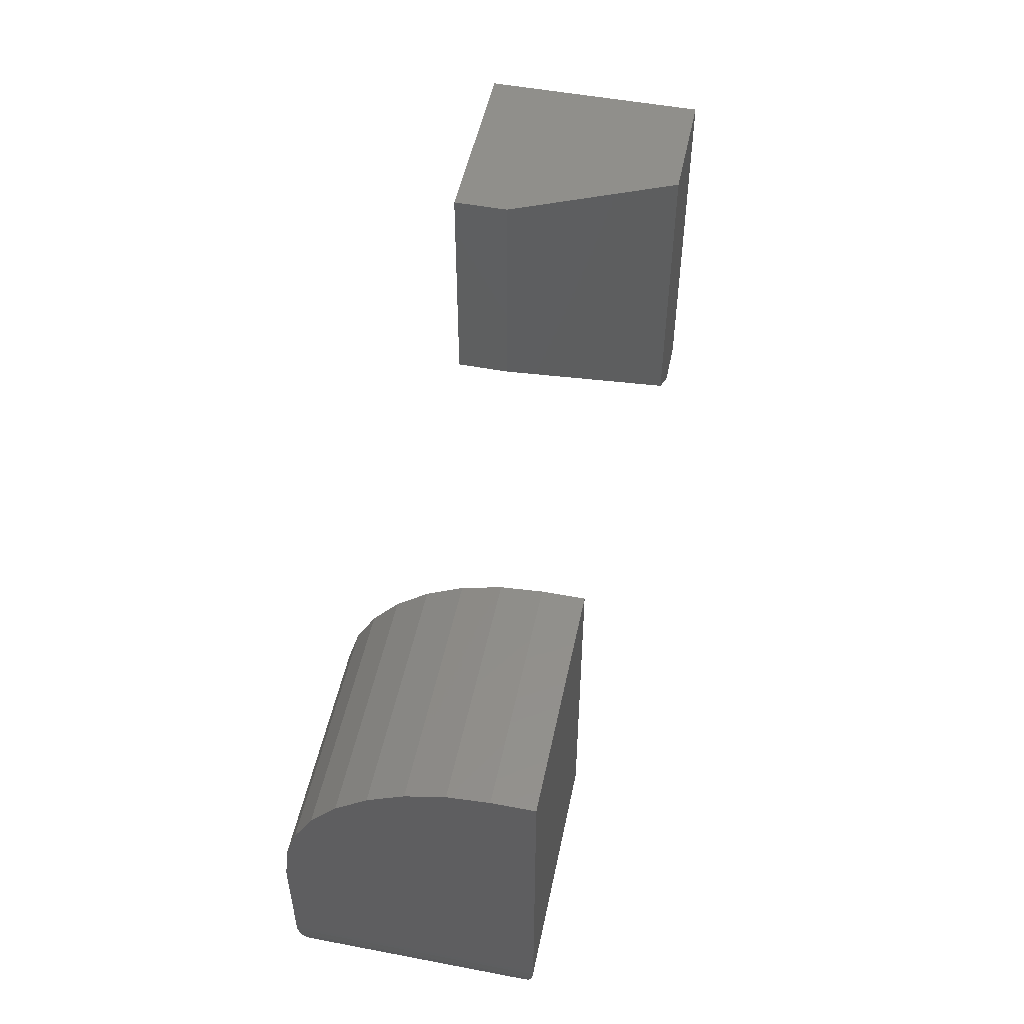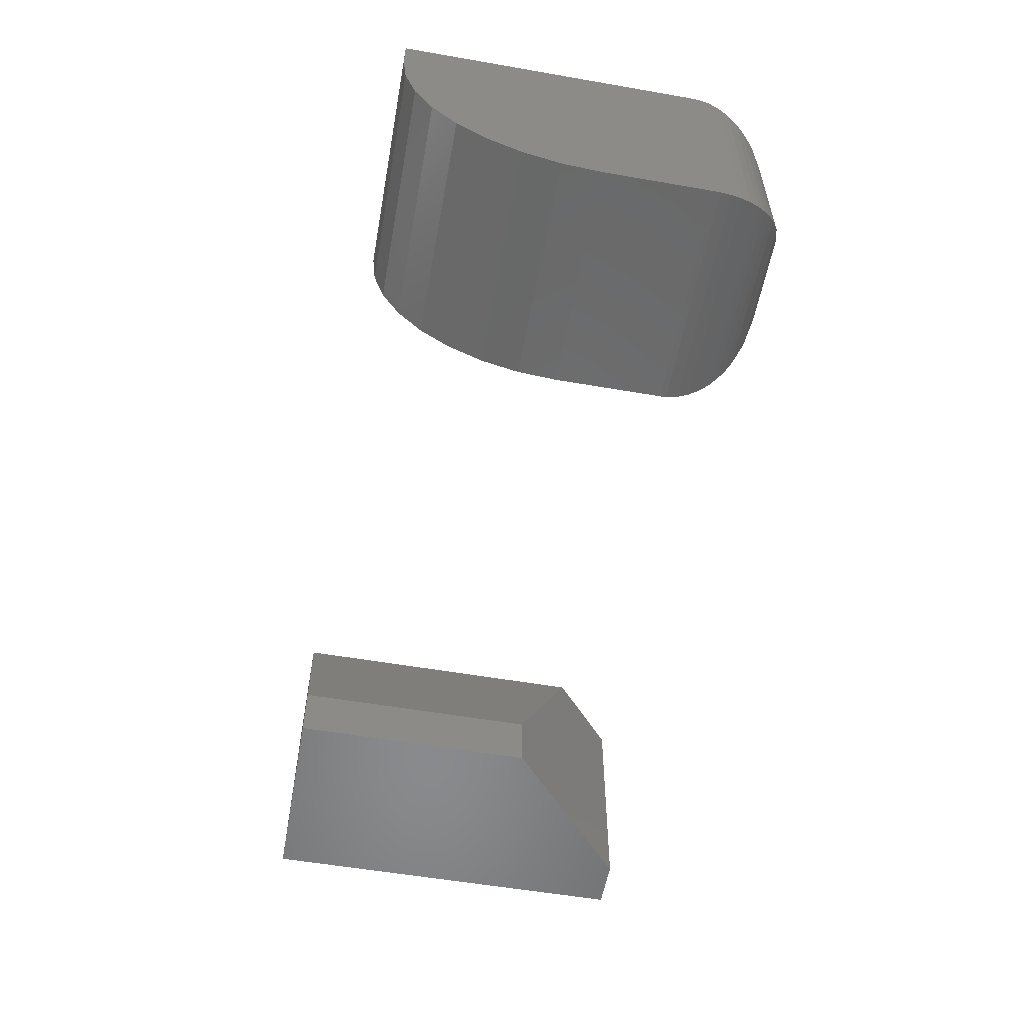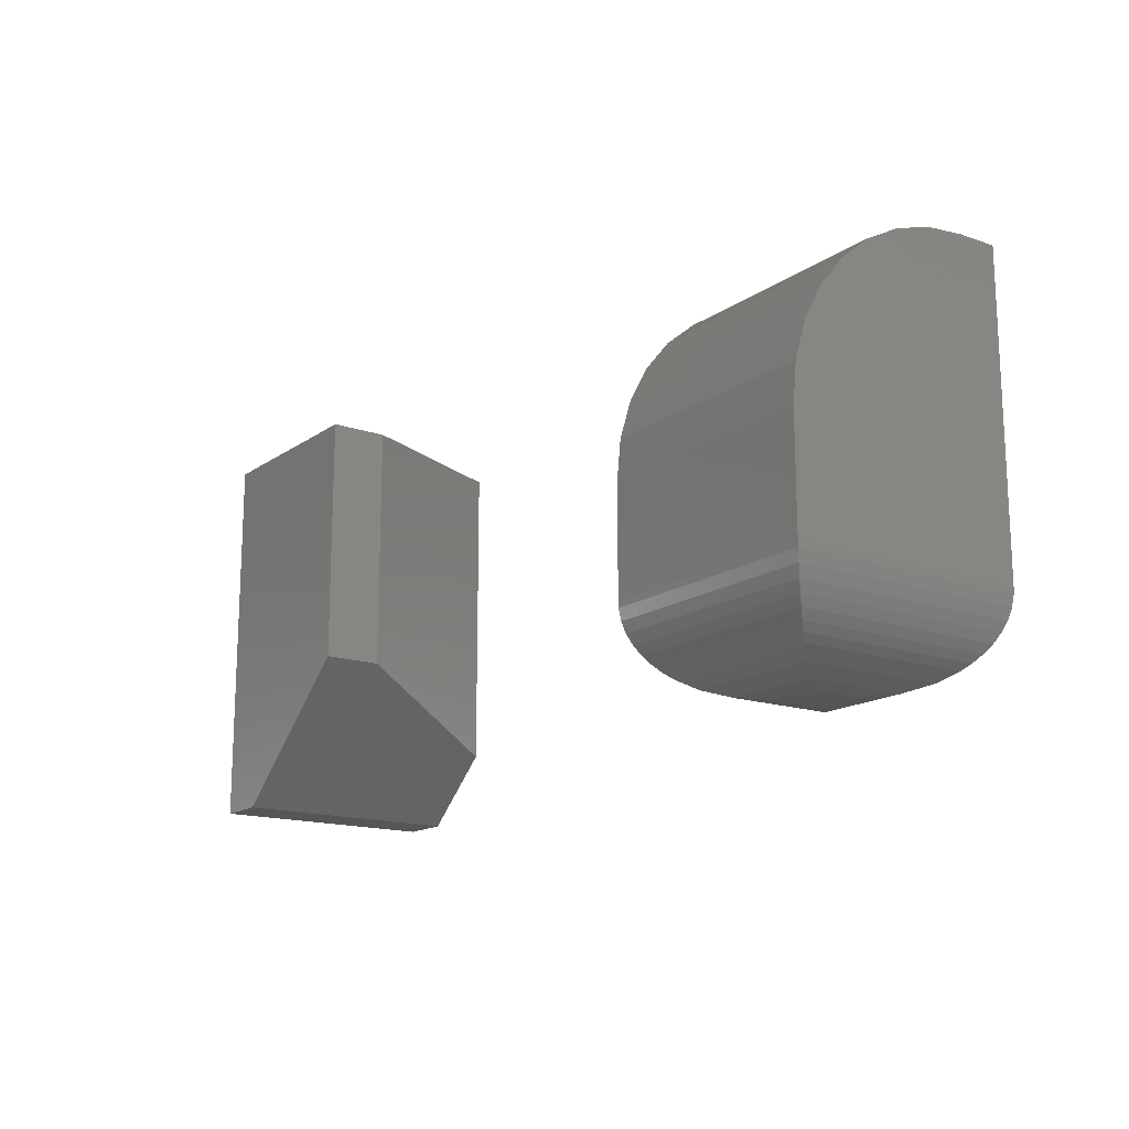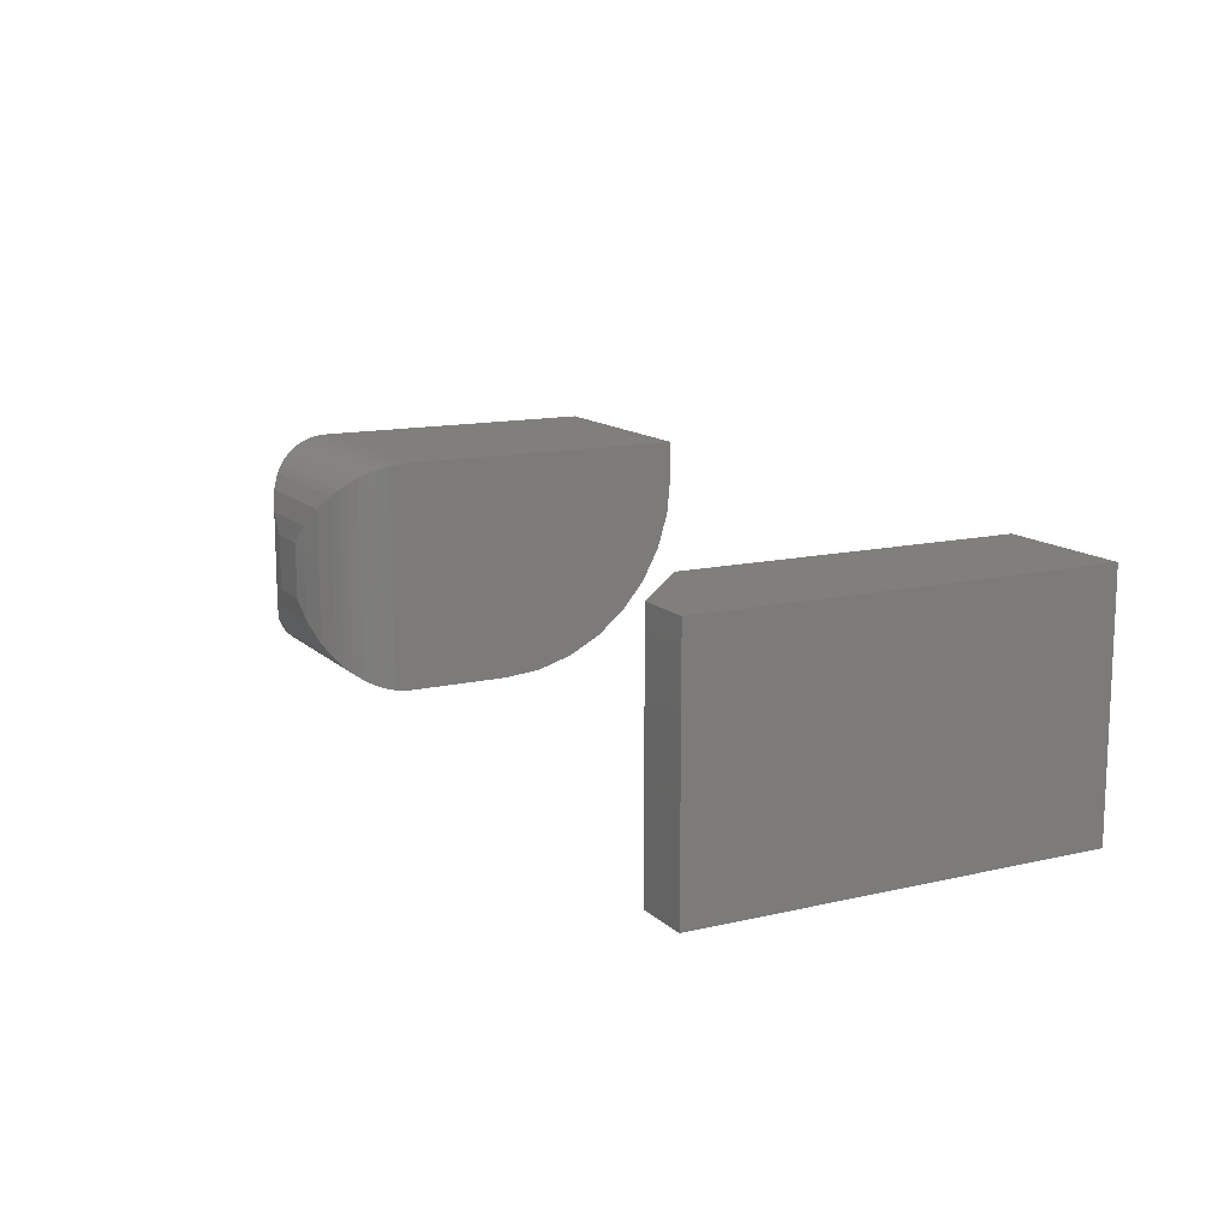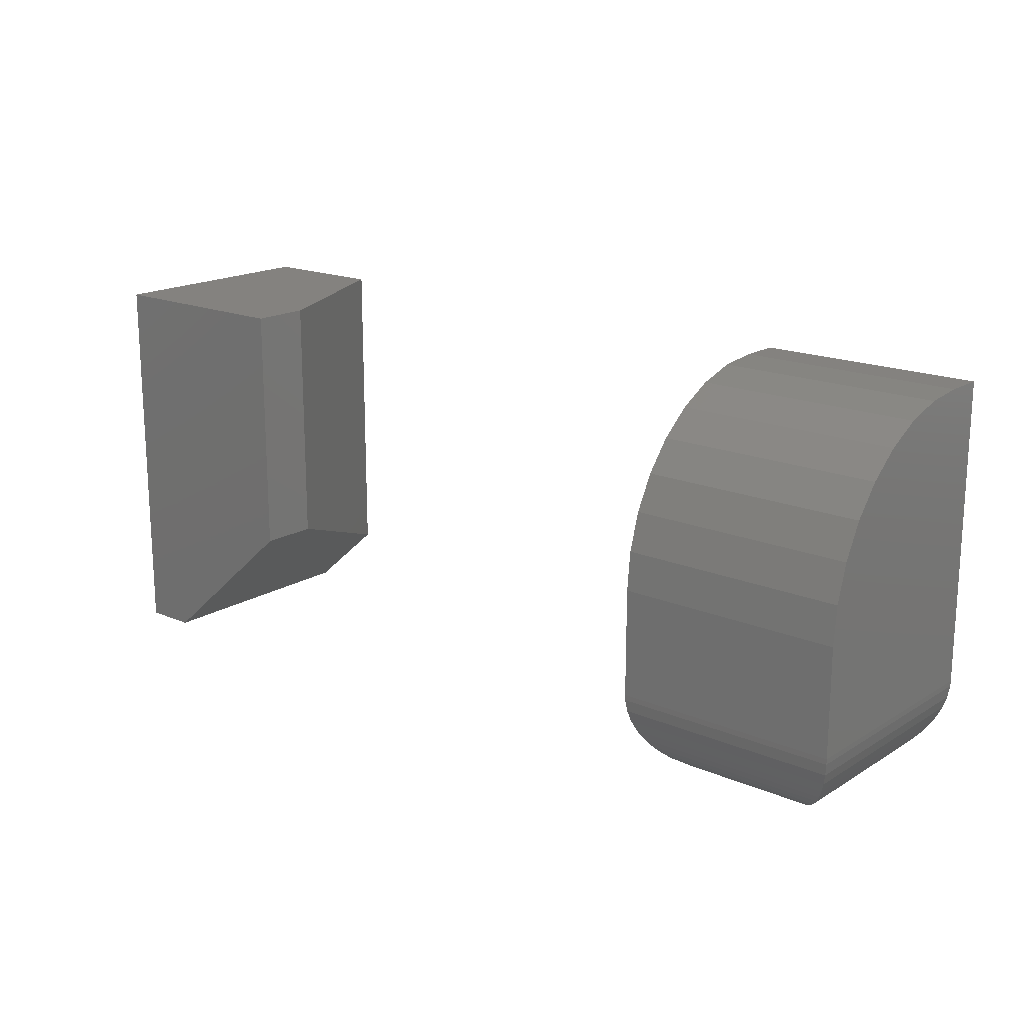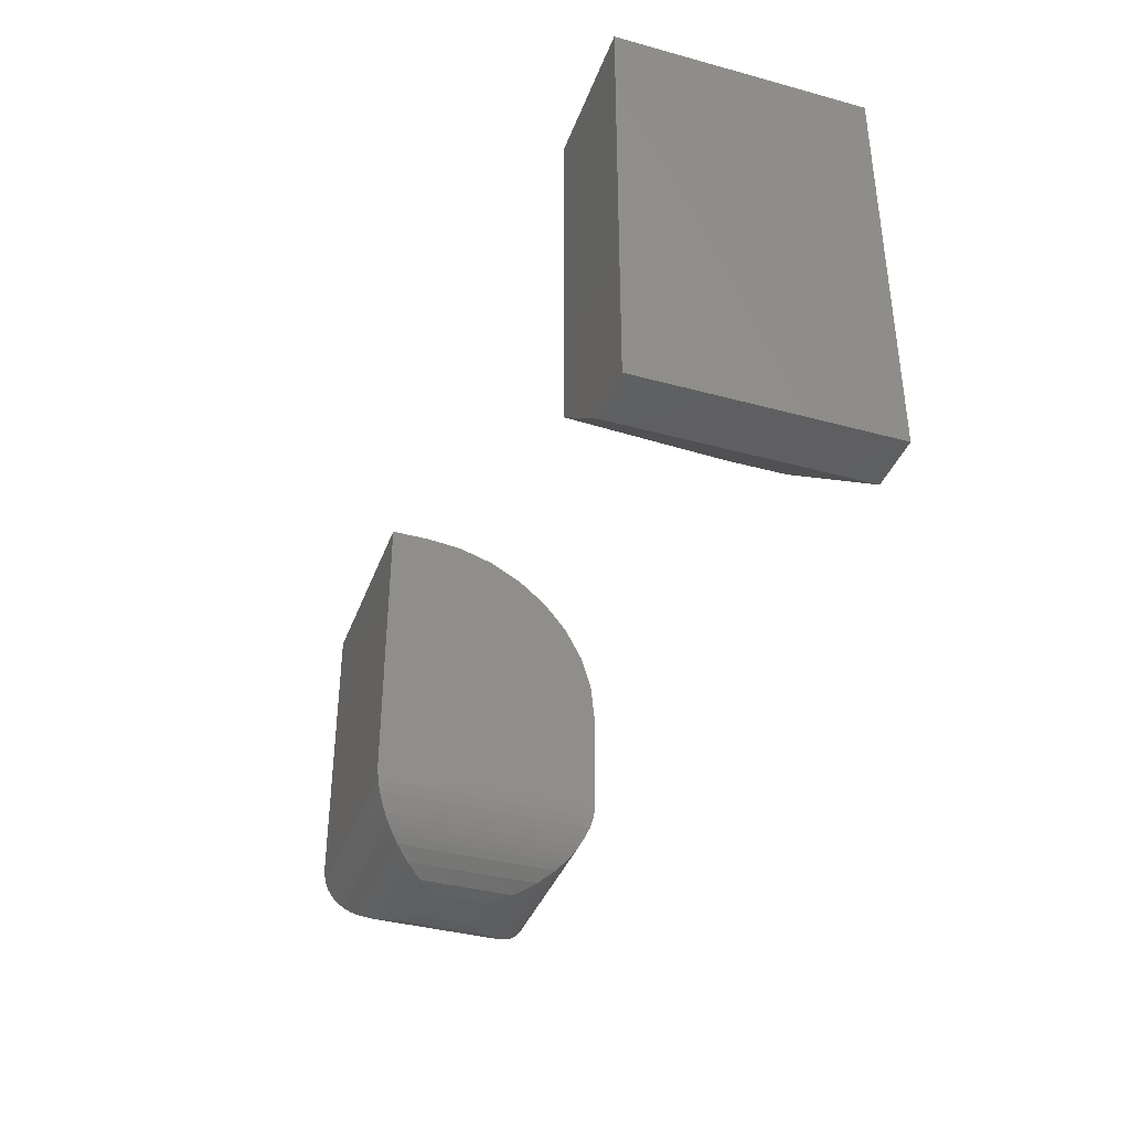
<metadata>
{"format":"stl","ext":"stl","renderer":"f3d","projection":"perspective","resolution":1024,"background":"white","views":[{"elev":50.8,"azim":-78.3,"up":"+Y"},{"elev":-56.0,"azim":-100.3,"up":"+Z"},{"elev":-15.8,"azim":-125.5,"up":"+Y"},{"elev":13.2,"azim":62.0,"up":"+Z"},{"elev":17.7,"azim":-139.9,"up":"+Y"},{"elev":-38.0,"azim":70.9,"up":"+Y"}]}
</metadata>
<code>
# stl→obj: 80 verts, 152 faces
v -0.1094 -0.2578 0.1875
v -0.1719 -0.2031 0.04688
v -0.04688 -0.3125 0.1875
v -0.1719 -0.2031 0
v -0.04688 -0.3125 -7.654e-18
v -0.1719 1.593e-34 0.04688
v -0.1719 0 0
v -0.004112 9.313e-18 0.1875
v -0.1094 3.469e-18 0.1875
v -0.004112 -0.3125 0.1875
v -0.004112 9.313e-18 -1.027e-17
v -0.004112 -0.3125 -1.027e-17
v -0.75 1.062e-33 0.1562
v -0.75 -0.003002 0.1258
v -0.75 1.275e-33 0.1875
v -0.75 -0.2422 0.1875
v -0.75 -0.01189 0.09646
v -0.75 -0.02633 0.06944
v -0.75 -0.04576 0.04576
v -0.75 -0.06944 0.02633
v -0.75 -0.09646 0.01189
v -0.75 -0.1258 0.003002
v -0.75 -0.1562 0
v -0.75 -0.2422 4.249e-34
v -0.5704 -0.2422 0.1875
v -0.5704 -0.2422 -1.794e-17
v -0.5704 -0.1562 -1.1e-17
v -0.5704 -0.1258 0.003002
v -0.5704 -0.09646 0.01189
v -0.5704 -0.06944 0.02633
v -0.5704 -0.04576 0.04576
v -0.5704 -0.02633 0.06944
v -0.5704 -0.01189 0.09646
v -0.5704 -0.003002 0.1258
v -0.5704 1.994e-17 0.1562
v -0.5704 1.994e-17 0.1875
v -0.6797 -0.3125 0.07031
v -0.6407 -0.3125 0.07031
v -0.6797 -0.3125 0.1172
v -0.6407 -0.3125 0.1172
v -0.6242 -0.3105 0.05379
v -0.6242 -0.3105 0.1337
v -0.5705 -0.2466 0.0001355
v -0.5717 -0.2557 0.1862
v -0.5717 -0.2557 0.001314
v -0.574 -0.2645 0.1839
v -0.574 -0.2645 0.003632
v -0.5773 -0.2726 0.1806
v -0.5773 -0.2726 0.006908
v -0.5813 -0.2798 0.1766
v -0.5813 -0.2798 0.01091
v -0.5859 -0.2863 0.172
v -0.5859 -0.2863 0.01553
v -0.5911 -0.292 0.1668
v -0.5911 -0.292 0.02066
v -0.5966 -0.2969 0.1613
v -0.6084 -0.3046 0.03796
v -0.6084 -0.3046 0.1495
v -0.5705 -0.2466 0.1874
v -0.5966 -0.2969 0.02617
v -0.6962 -0.3105 0.05379
v -0.7499 -0.2466 0.0001355
v -0.7487 -0.2557 0.001317
v -0.7464 -0.2645 0.003635
v -0.7431 -0.2726 0.006908
v -0.7391 -0.2798 0.01091
v -0.7345 -0.2863 0.01554
v -0.7293 -0.292 0.02067
v -0.712 -0.3046 0.03796
v -0.7238 -0.2969 0.02617
v -0.6962 -0.3105 0.1337
v -0.7499 -0.2466 0.1874
v -0.7487 -0.2557 0.1862
v -0.7464 -0.2645 0.1839
v -0.7431 -0.2726 0.1806
v -0.7391 -0.2798 0.1766
v -0.7345 -0.2863 0.172
v -0.7293 -0.292 0.1668
v -0.712 -0.3046 0.1495
v -0.7238 -0.2969 0.1613
f 1 2 3
f 3 2 4
f 3 4 5
f 6 7 2
f 2 7 4
f 8 9 10
f 10 9 1
f 10 1 3
f 9 8 6
f 6 8 11
f 6 11 7
f 1 9 2
f 2 9 6
f 5 12 3
f 3 12 10
f 7 11 4
f 4 11 12
f 4 12 5
f 11 8 12
f 12 8 10
f 13 14 15
f 16 15 14
f 16 14 17
f 16 17 18
f 16 18 19
f 16 19 20
f 16 20 21
f 16 21 22
f 16 22 23
f 16 23 24
f 25 26 27
f 25 27 28
f 25 28 29
f 25 29 30
f 25 30 31
f 25 31 32
f 25 32 33
f 25 33 34
f 25 34 35
f 25 35 36
f 23 27 24
f 24 27 26
f 13 15 35
f 35 15 36
f 13 35 14
f 14 35 34
f 14 34 17
f 17 34 33
f 17 33 18
f 18 33 32
f 18 32 19
f 19 32 31
f 19 31 20
f 20 31 30
f 20 30 21
f 21 30 29
f 21 29 22
f 22 29 28
f 22 28 23
f 23 28 27
f 37 38 39
f 39 38 40
f 36 15 25
f 25 15 16
f 40 41 42
f 40 38 41
f 43 44 45
f 45 44 46
f 45 46 47
f 47 46 48
f 47 48 49
f 49 48 50
f 49 50 51
f 51 50 52
f 51 52 53
f 53 52 54
f 53 54 55
f 55 54 56
f 57 58 42
f 57 42 41
f 26 25 43
f 43 25 59
f 43 59 44
f 58 57 56
f 56 57 60
f 56 60 55
f 38 61 41
f 38 37 61
f 62 45 63
f 63 45 47
f 63 47 64
f 64 47 49
f 64 49 65
f 65 49 51
f 65 51 66
f 66 51 53
f 66 53 67
f 67 53 55
f 67 55 68
f 68 55 60
f 69 57 41
f 69 41 61
f 24 26 62
f 62 26 43
f 62 43 45
f 57 69 60
f 60 69 70
f 60 70 68
f 37 71 61
f 37 39 71
f 72 63 73
f 73 63 64
f 73 64 74
f 74 64 65
f 74 65 75
f 75 65 66
f 75 66 76
f 76 66 67
f 76 67 77
f 77 67 68
f 77 68 78
f 78 68 70
f 79 69 61
f 79 61 71
f 16 24 72
f 72 24 62
f 72 62 63
f 69 79 70
f 70 79 80
f 70 80 78
f 39 42 71
f 39 40 42
f 59 73 44
f 44 73 74
f 44 74 46
f 46 74 75
f 46 75 48
f 48 75 76
f 48 76 50
f 50 76 77
f 50 77 52
f 52 77 78
f 52 78 54
f 54 78 80
f 58 79 71
f 58 71 42
f 25 16 59
f 59 16 72
f 59 72 73
f 79 58 80
f 80 58 56
f 80 56 54

</code>
